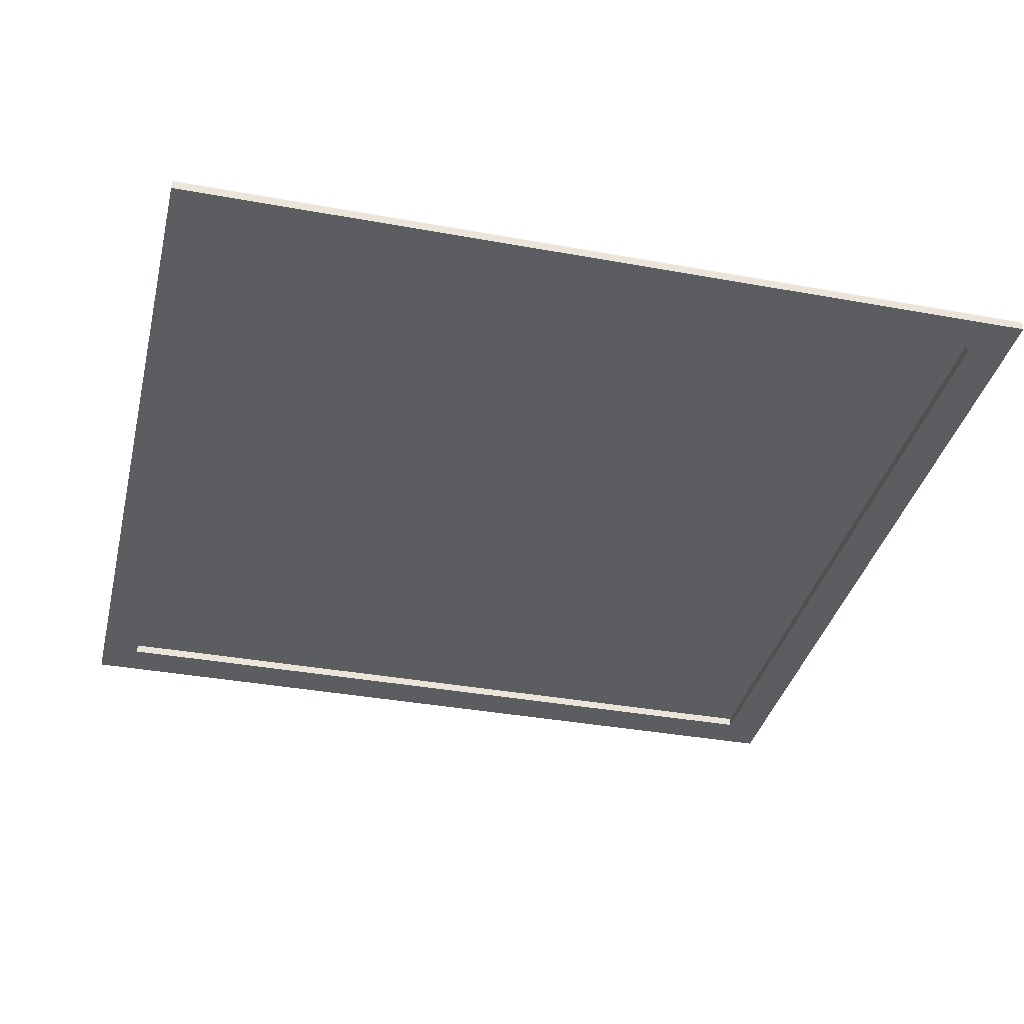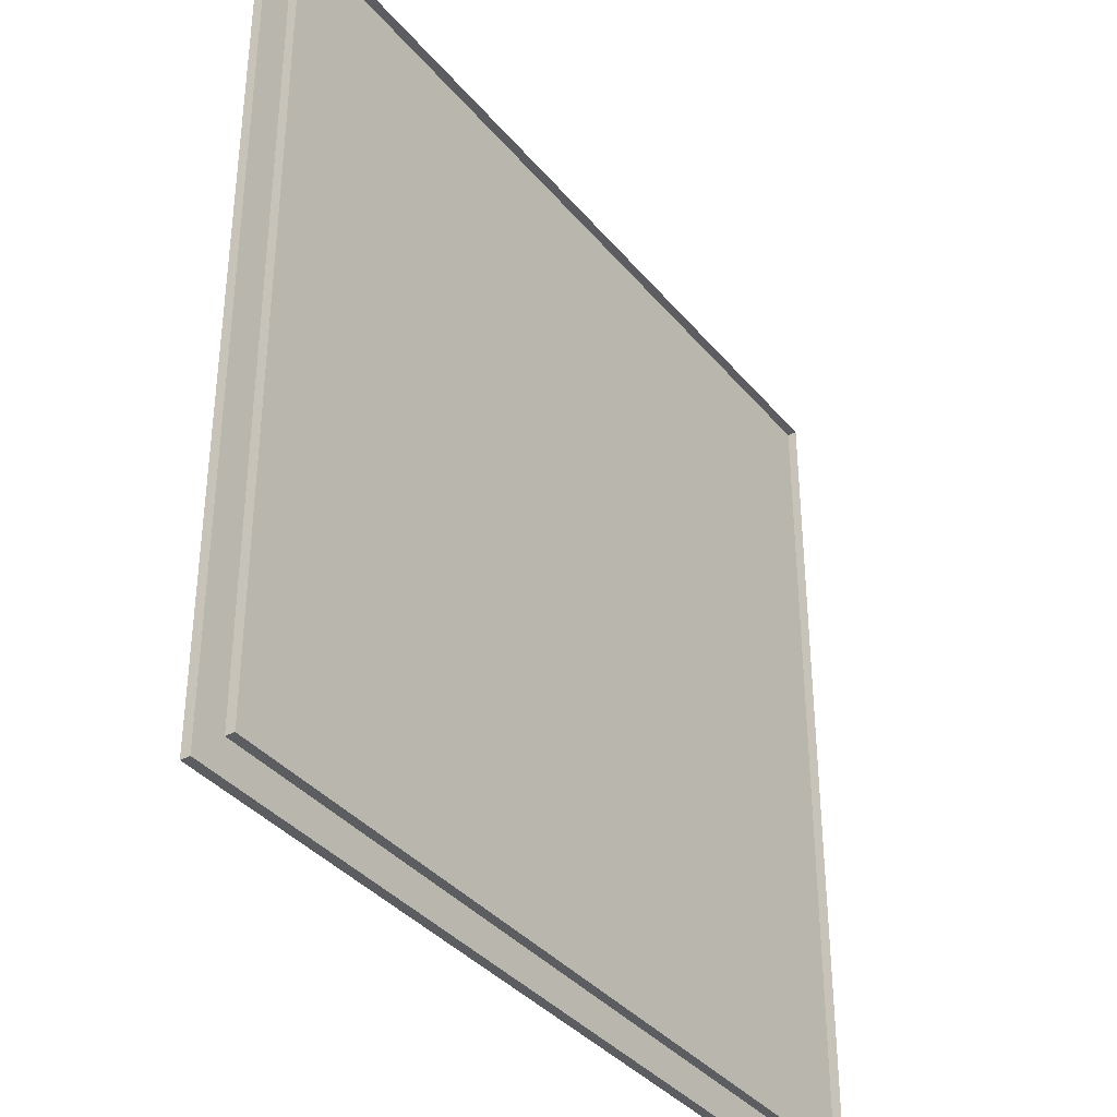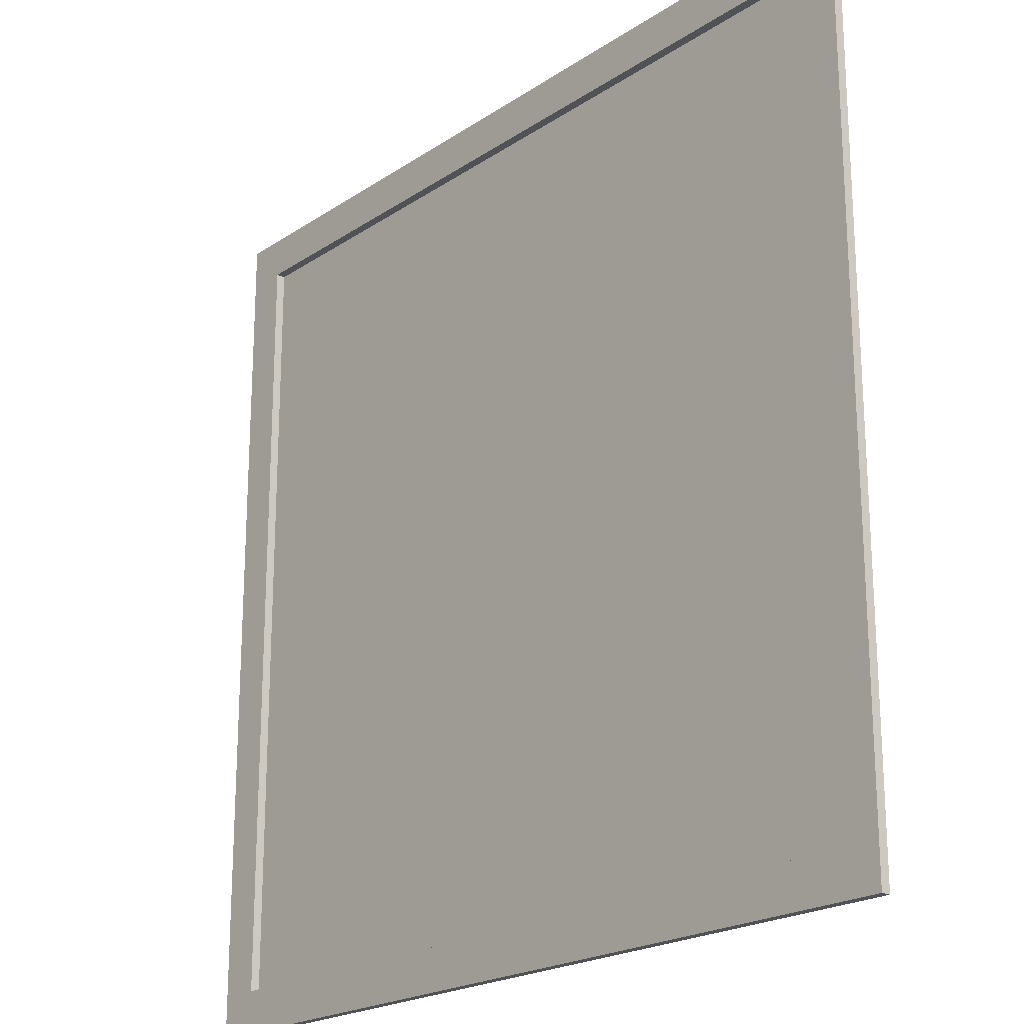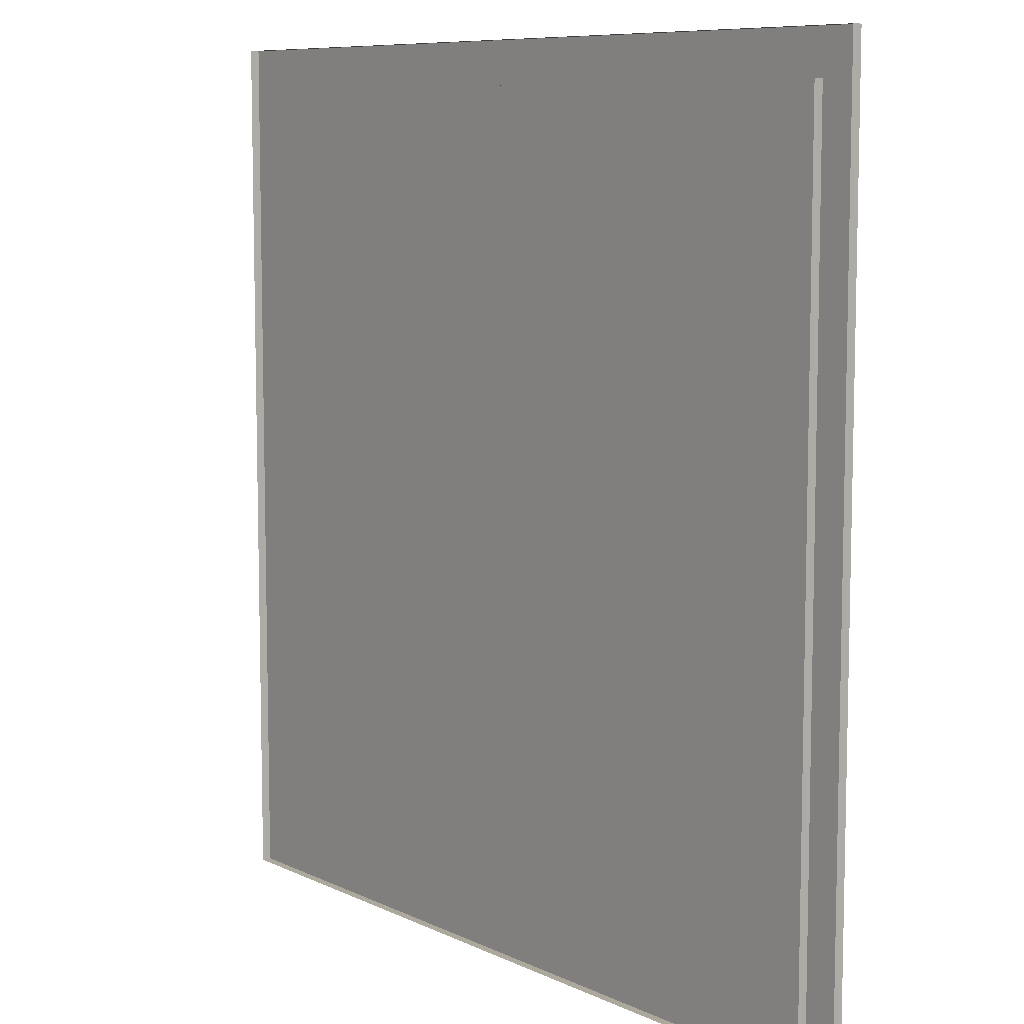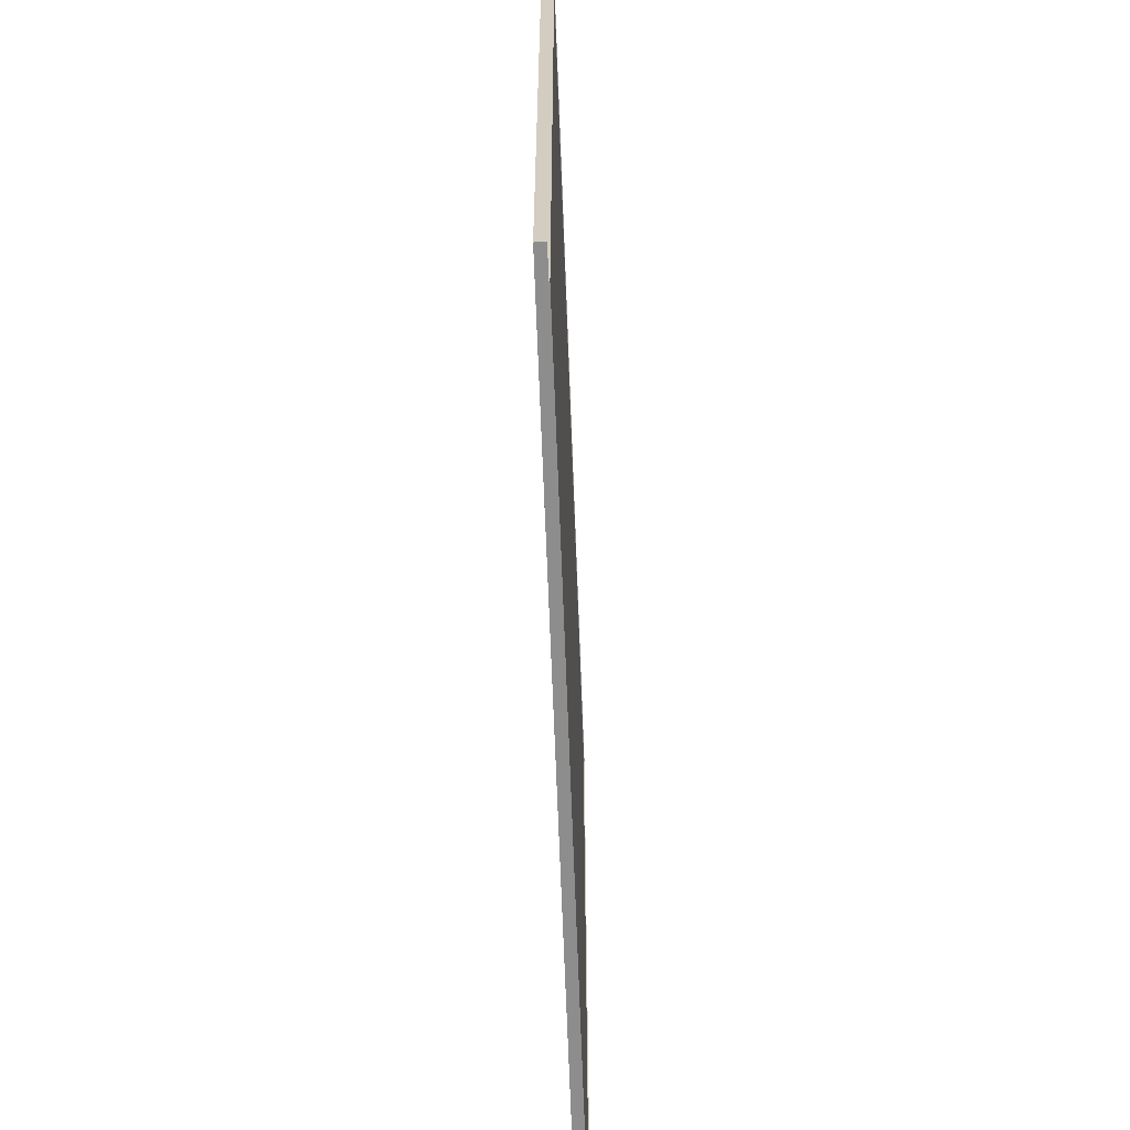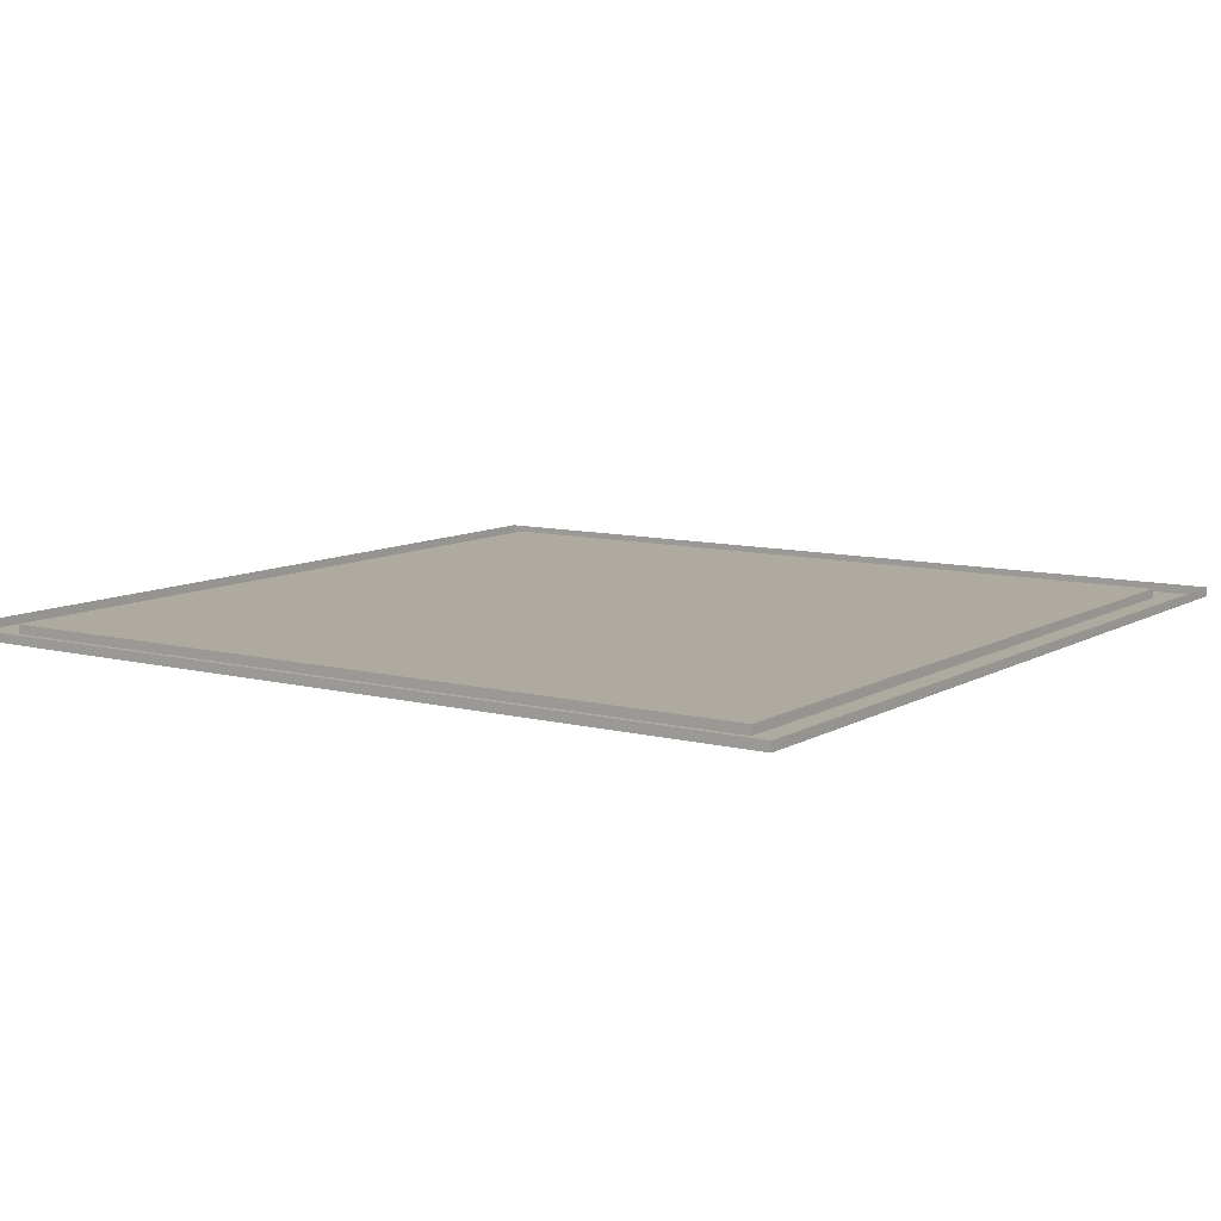
<metadata>
{"format":"obj","ext":"obj","renderer":"f3d","projection":"perspective","resolution":1024,"background":"white","views":[{"elev":-36.3,"azim":166.6,"up":"+Y"},{"elev":-37.0,"azim":124.5,"up":"+Z"},{"elev":-21.0,"azim":49.7,"up":"+Z"},{"elev":8.5,"azim":-128.1,"up":"+Z"},{"elev":-64.7,"azim":92.1,"up":"+Z"},{"elev":9.4,"azim":-145.9,"up":"+Y"}]}
</metadata>
<code>
g default
v -0.5 3.499 -0.5
v 0.5 3.499 -0.5
v -0.5 3.499 -1.5
v 0.5 3.499 -1.5
v -0.4525 3.499 -1.452
v 0.4525 3.499 -1.452
v 0.4525 3.499 -0.5475
v -0.4525 3.499 -0.5475
v -0.4525 3.51 -1.452
v 0.4525 3.51 -1.452
v 0.4525 3.51 -0.5475
v -0.4525 3.51 -0.5475
v -0.5 3.51 -0.5
v 0.5 3.51 -0.5
v -0.5 3.51 -1.5
v 0.5 3.51 -1.5
g ceiling_block
f 9 10 11 12
f 3 4 6 5
f 4 2 7 6
f 2 1 8 7
f 1 3 5 8
f 5 6 10 9
f 6 7 11 10
f 7 8 12 11
f 8 5 9 12
f 1 2 14 13
f 4 3 15 16
f 3 1 13 15
f 2 4 16 14

</code>
